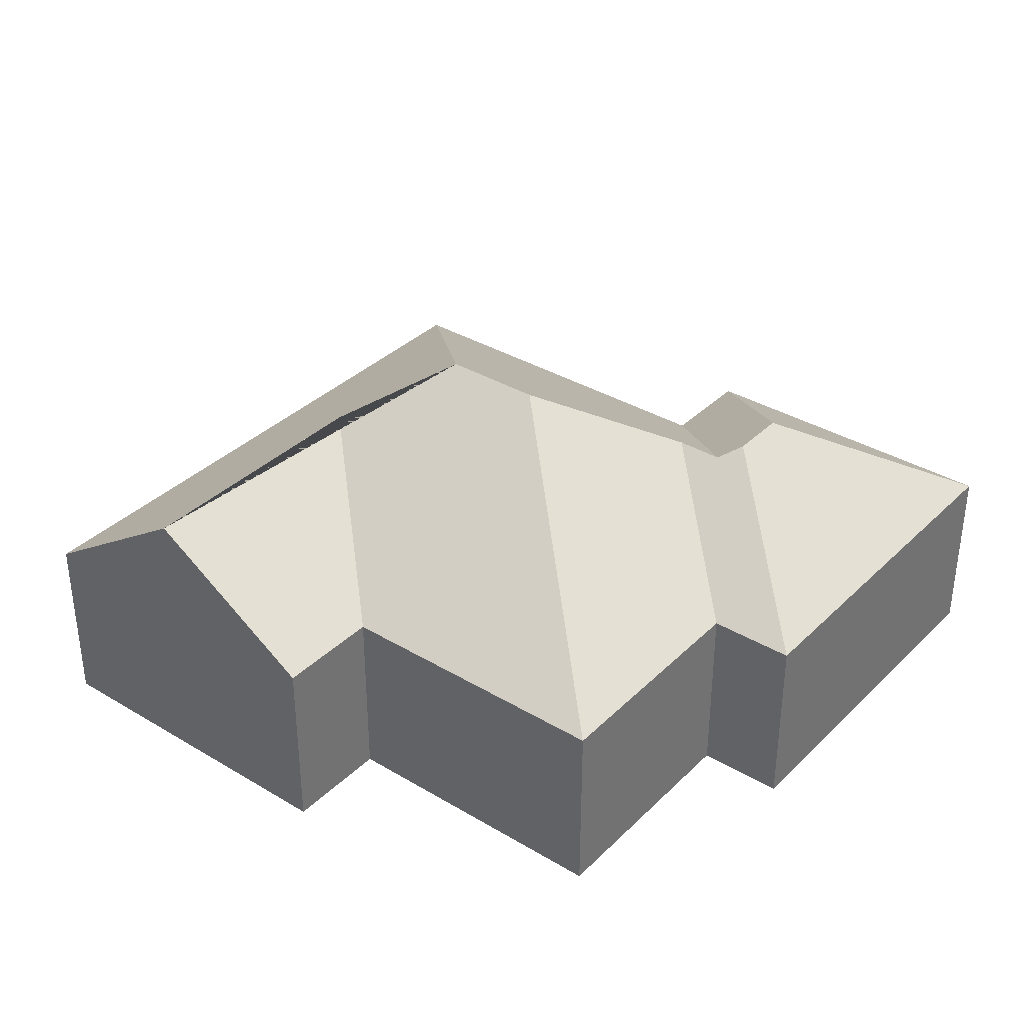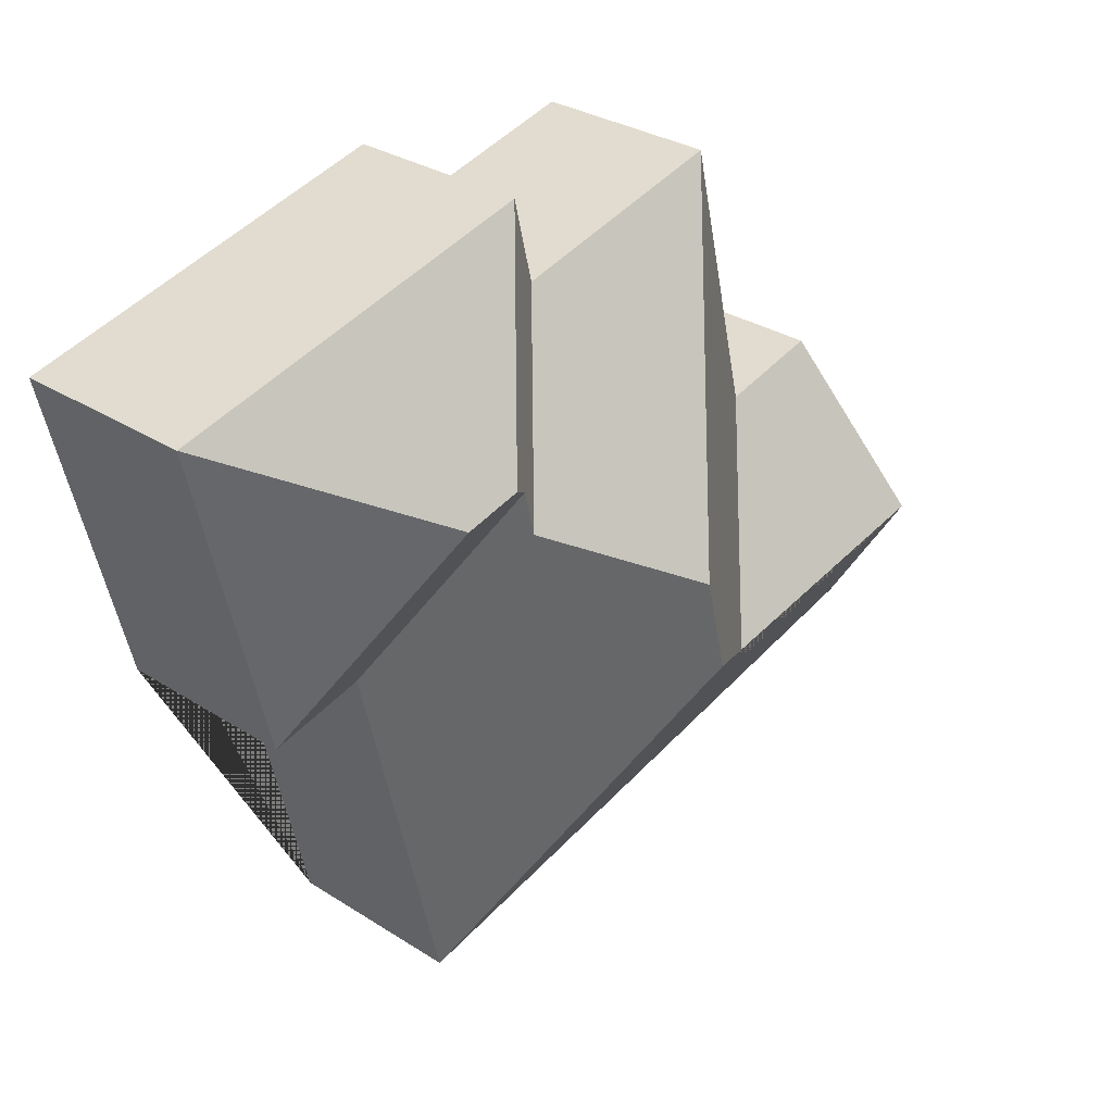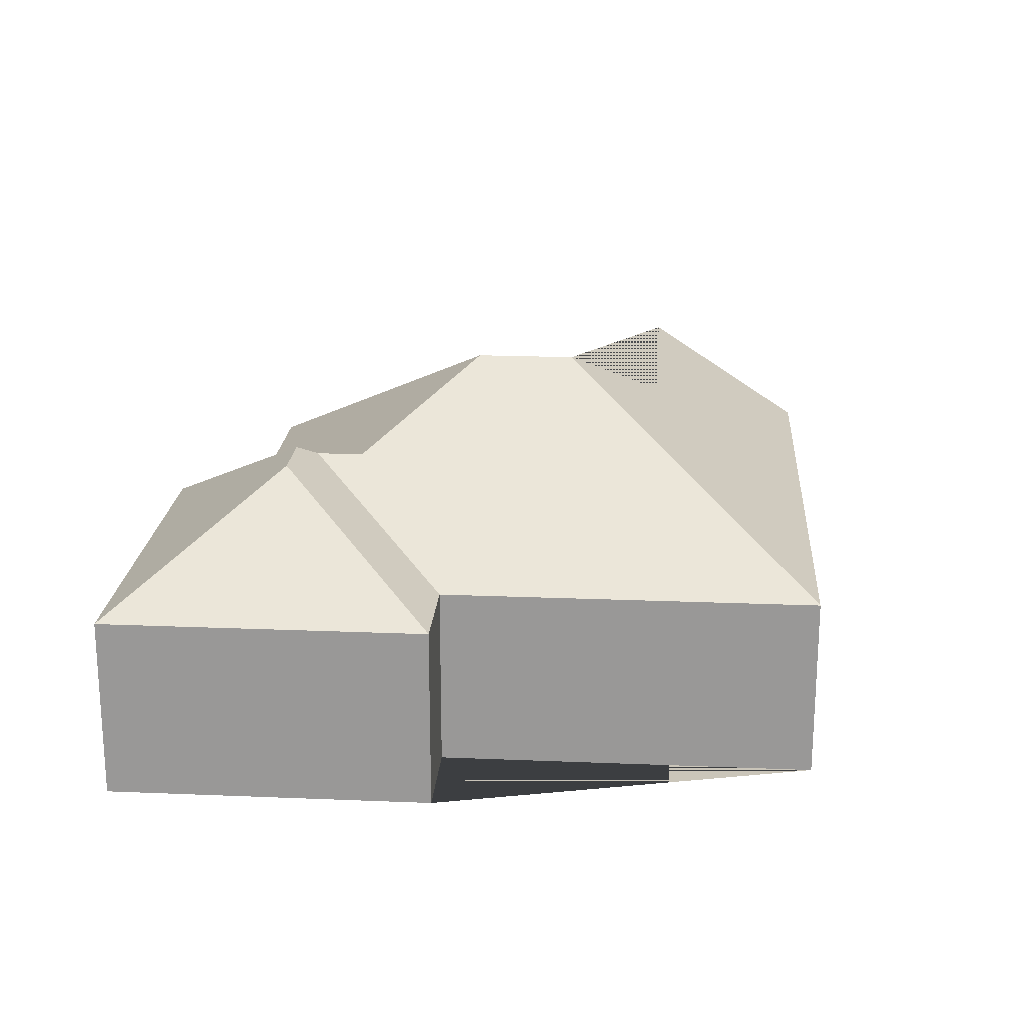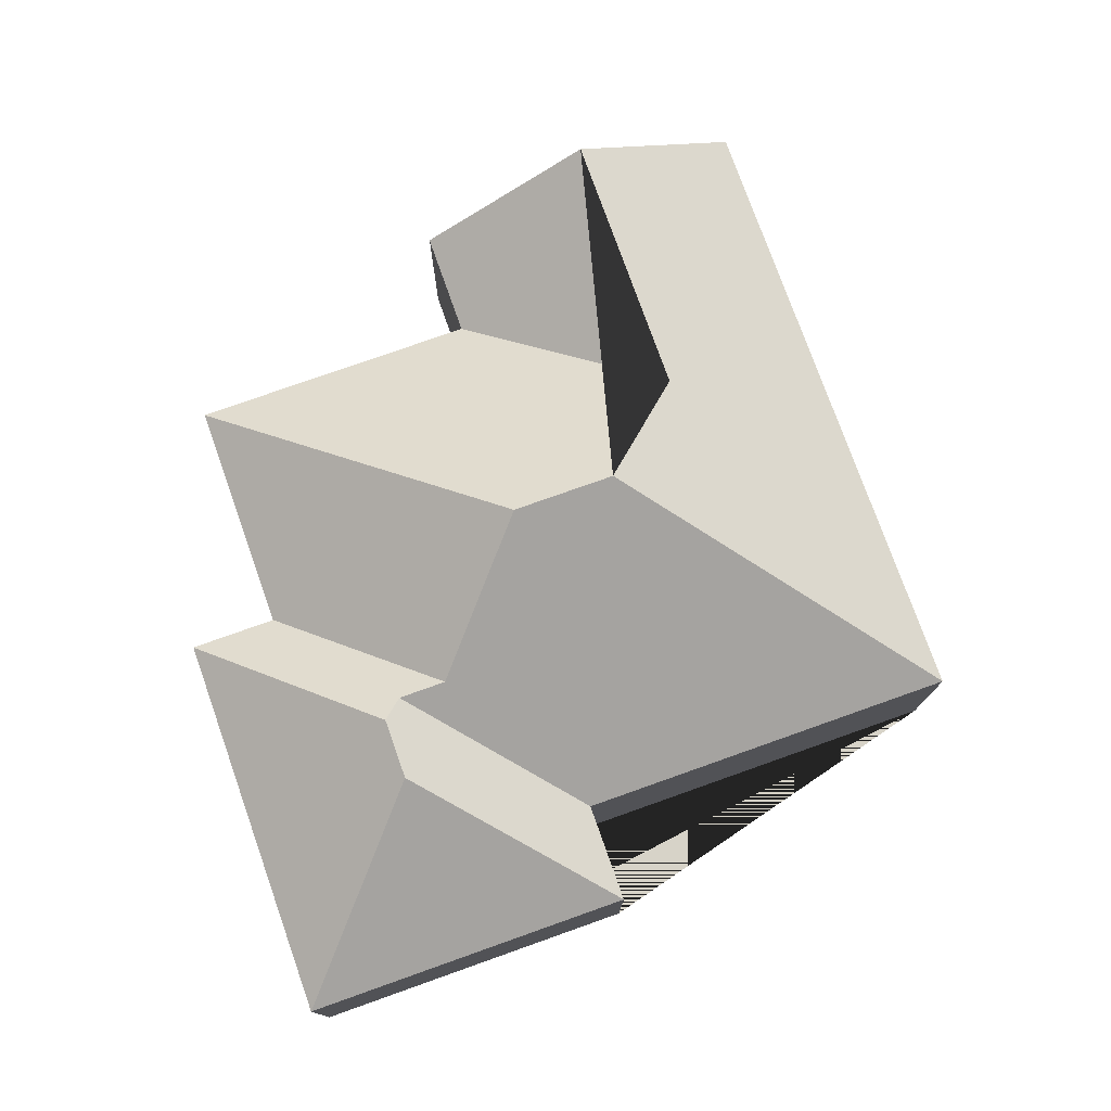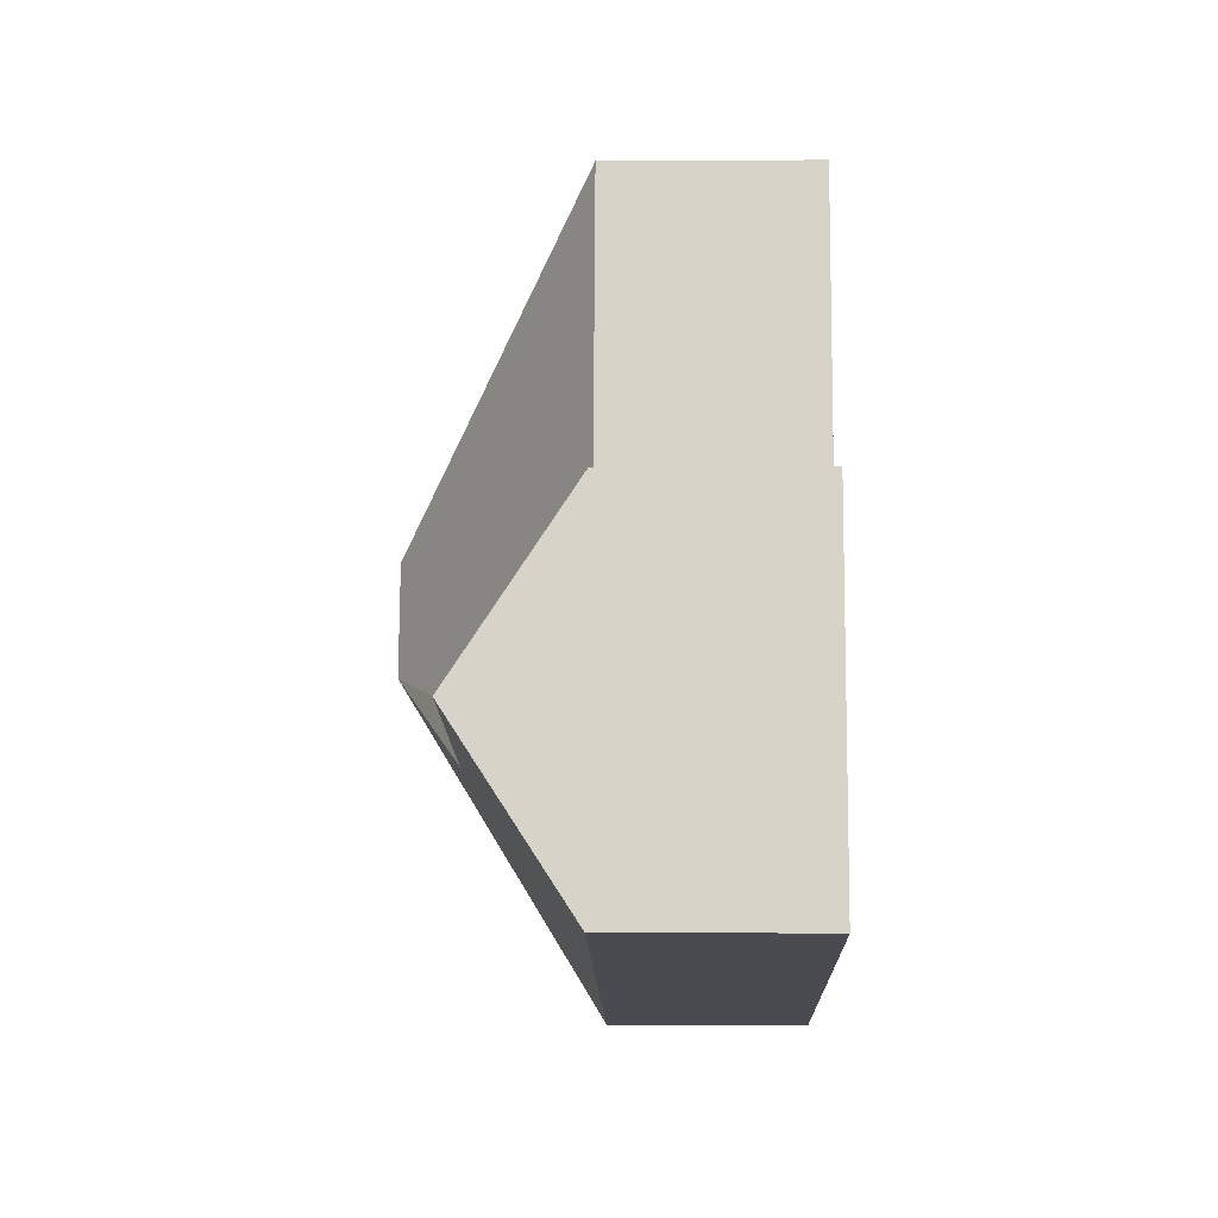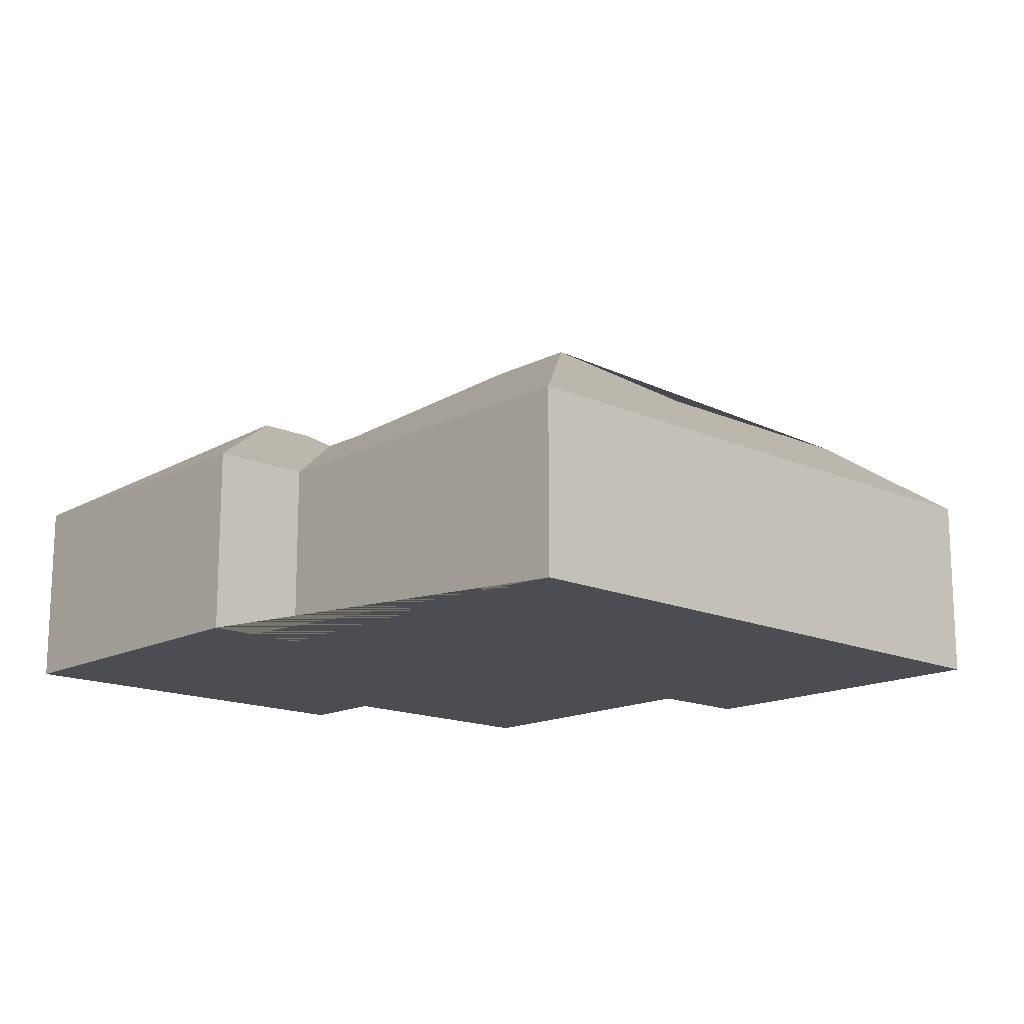
<metadata>
{"format":"obj","ext":"obj","renderer":"f3d","projection":"perspective","resolution":1024,"background":"white","views":[{"elev":35.4,"azim":-38.1,"up":"+Y"},{"elev":30.8,"azim":132.5,"up":"+Z"},{"elev":20.6,"azim":107.8,"up":"+Y"},{"elev":76.7,"azim":84.0,"up":"+Y"},{"elev":-0.8,"azim":-88.6,"up":"+Z"},{"elev":-15.6,"azim":150.7,"up":"+Y"}]}
</metadata>
<code>
o BK39_500_016031_0027
v 266.5 75 -324.6
v 17.54 75 -264.1
v 33.56 119.7 -197.5
v 138.6 119.9 -222.8
v 182.9 145 -194
v 49.82 75 -129.9
v 91.78 75 -139.9
v 192.6 145 -153.9
v 342.2 75 -182.5
v 303.1 75 -173.1
v 252.2 113.8 -119.6
v 256.7 113.8 -100.9
v 289.5 119 -100.6
v 265.9 119 -94.92
v 119 75 -26.81
v 211.4 75 -49.22
v 219.6 75 -15.19
v 373.6 75 -52.22
v 266.5 0 -324.6
v 17.54 0 -264.1
v 49.82 0 -129.9
v 91.78 0 -139.9
v 119 0 -26.81
v 211.4 0 -49.22
v 219.6 0 -15.19
v 373.6 0 -52.22
v 342.2 0 -182.5
v 303.1 0 -173.1
f 17 14 13 18
f 17 16 11 12 14
f 16 15 8 11
f 15 7 4 5 8
f 7 6 3 4
f 3 2 1 5 4
f 1 10 12 11 8 5
f 12 10 9 13 14
f 9 18 13
f 2 3 6
f 19 20 21 22 23 24 25 26 27 28
f 1 19 20 2
f 2 20 21 6
f 6 21 22 7
f 7 22 23 15
f 15 23 24 16
f 16 24 25 17
f 17 25 26 18
f 18 26 27 9
f 9 27 28 10
f 10 28 19 1

</code>
